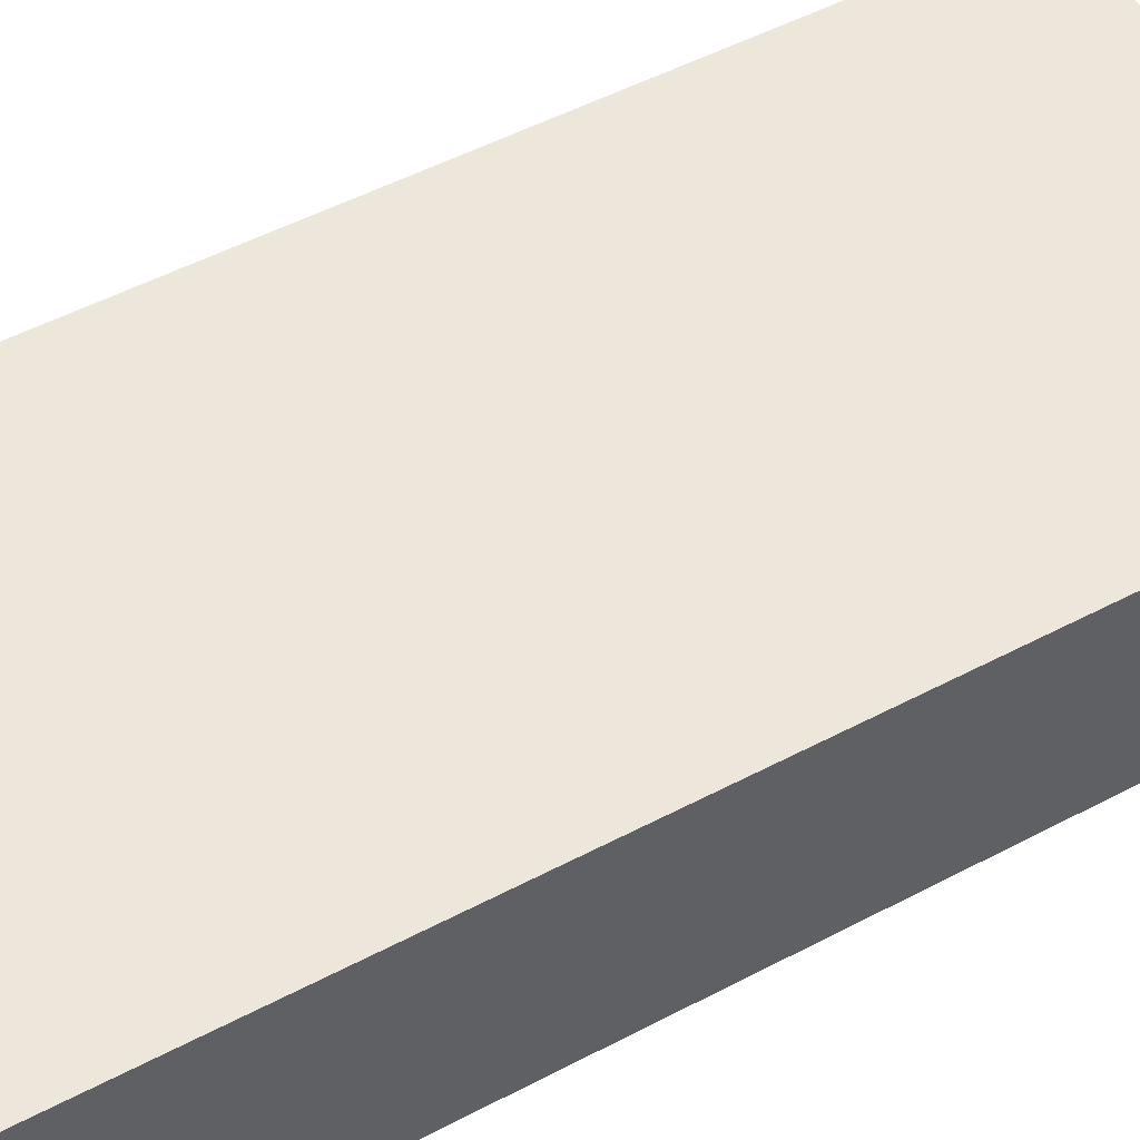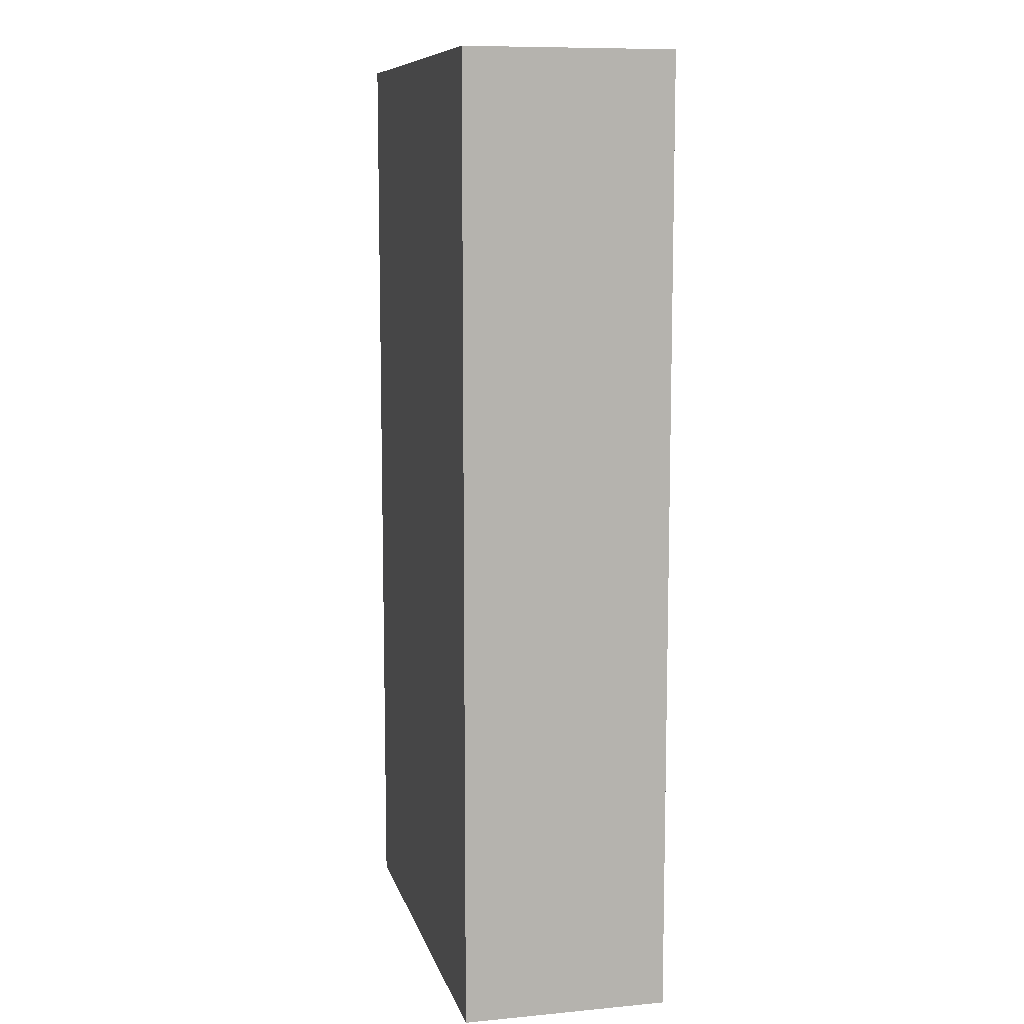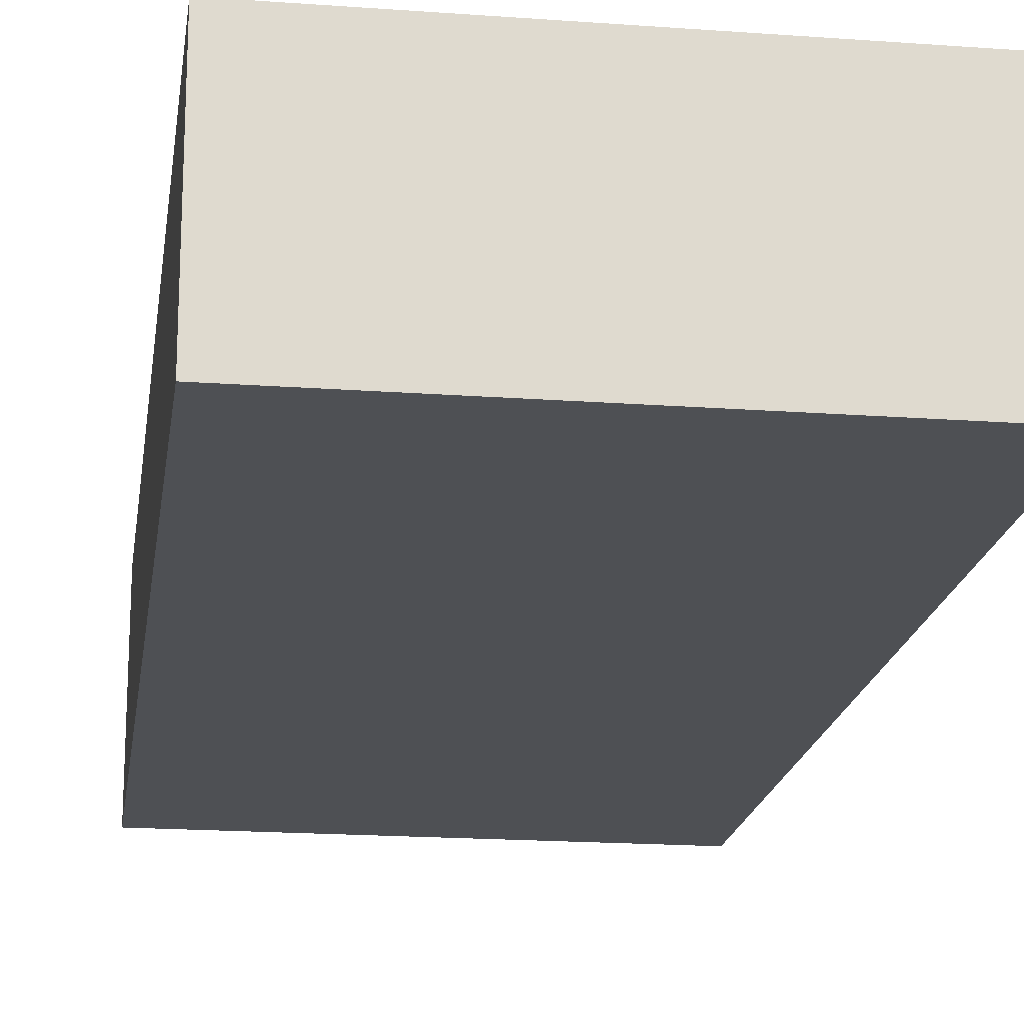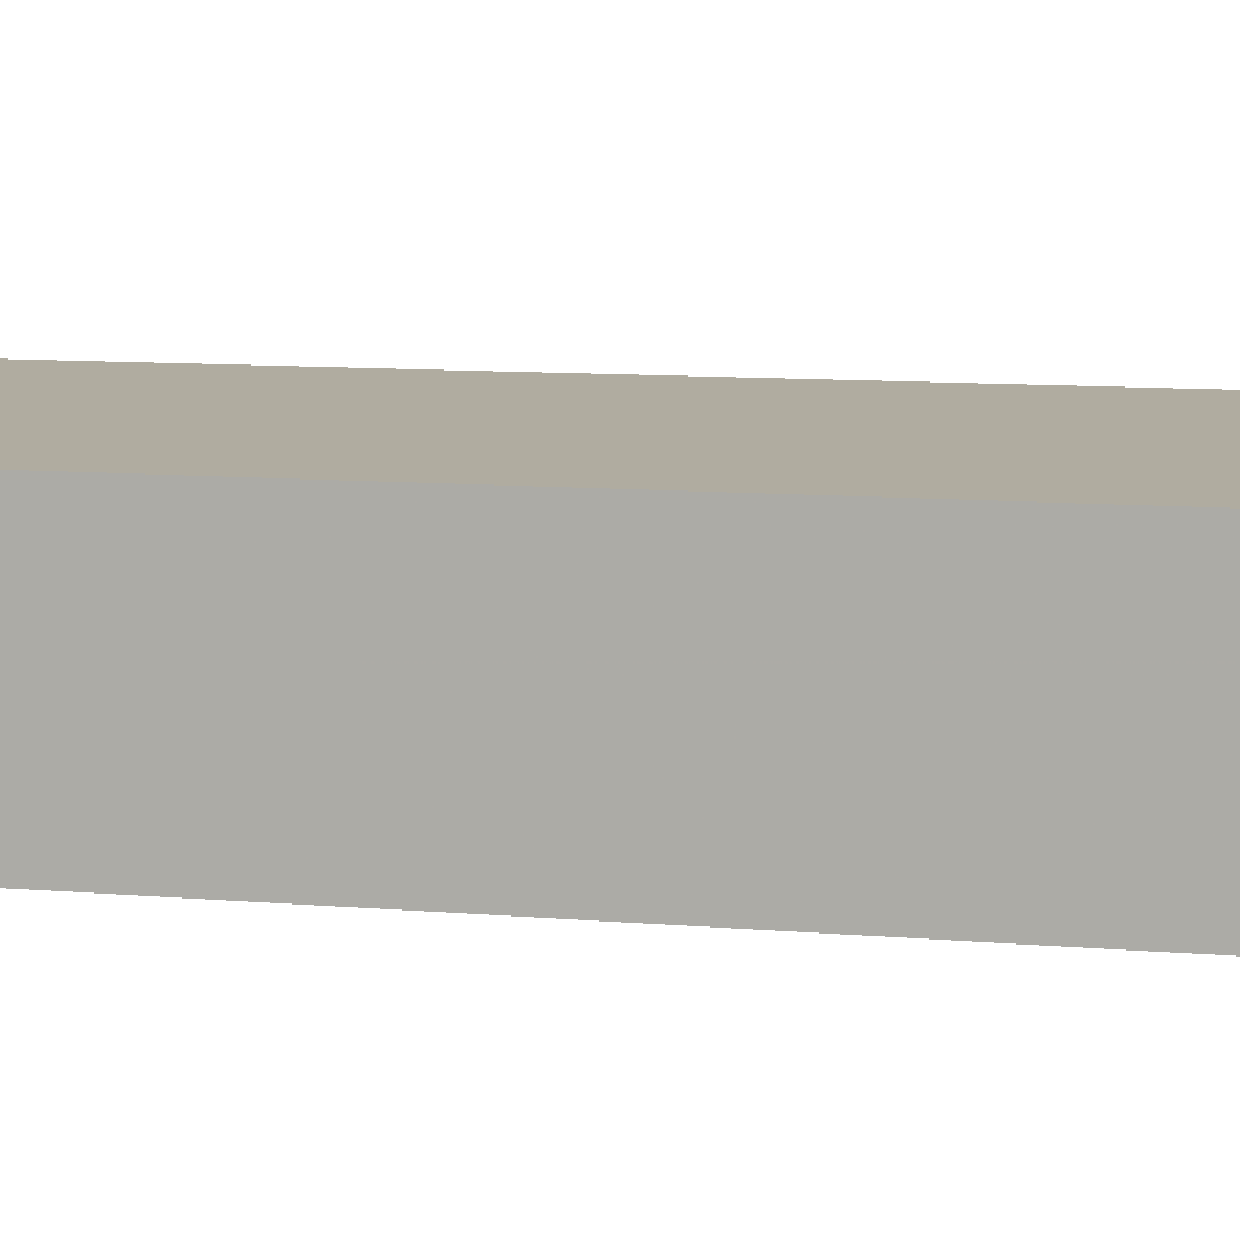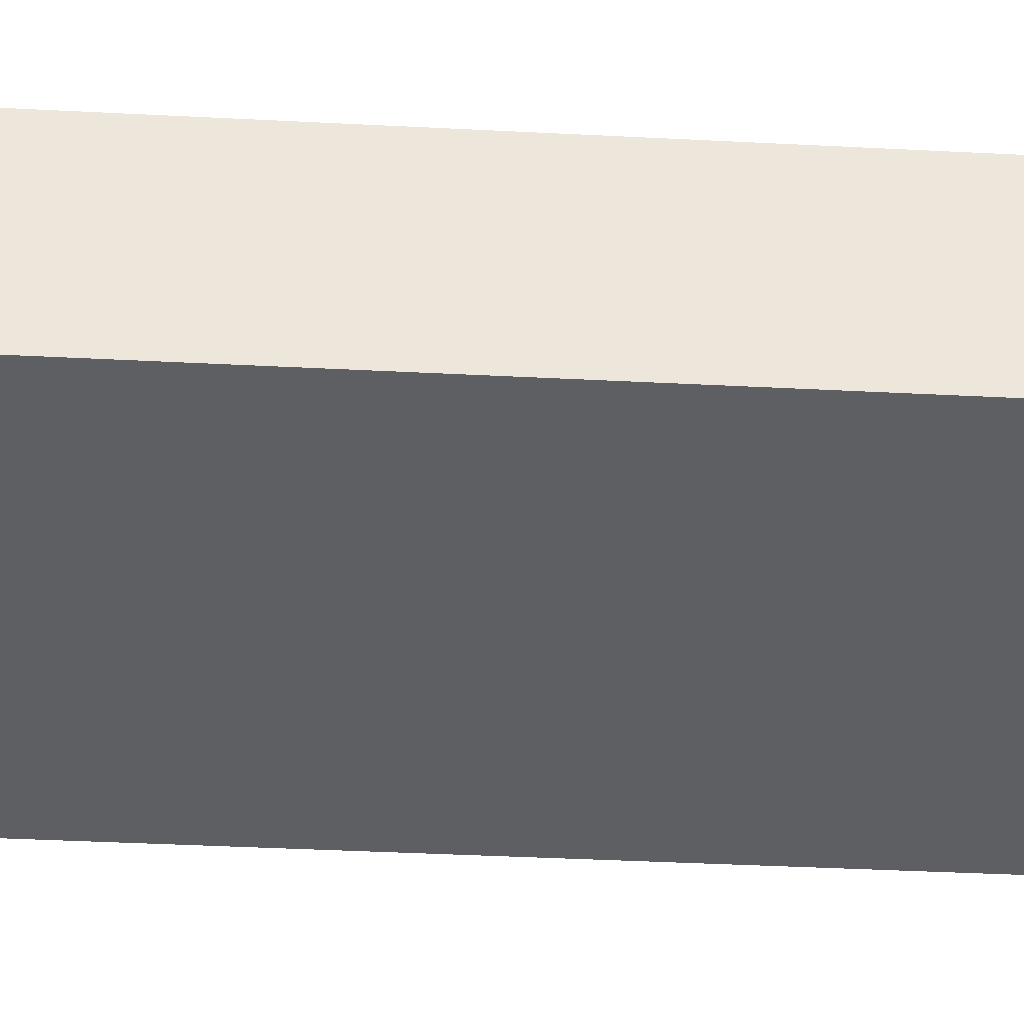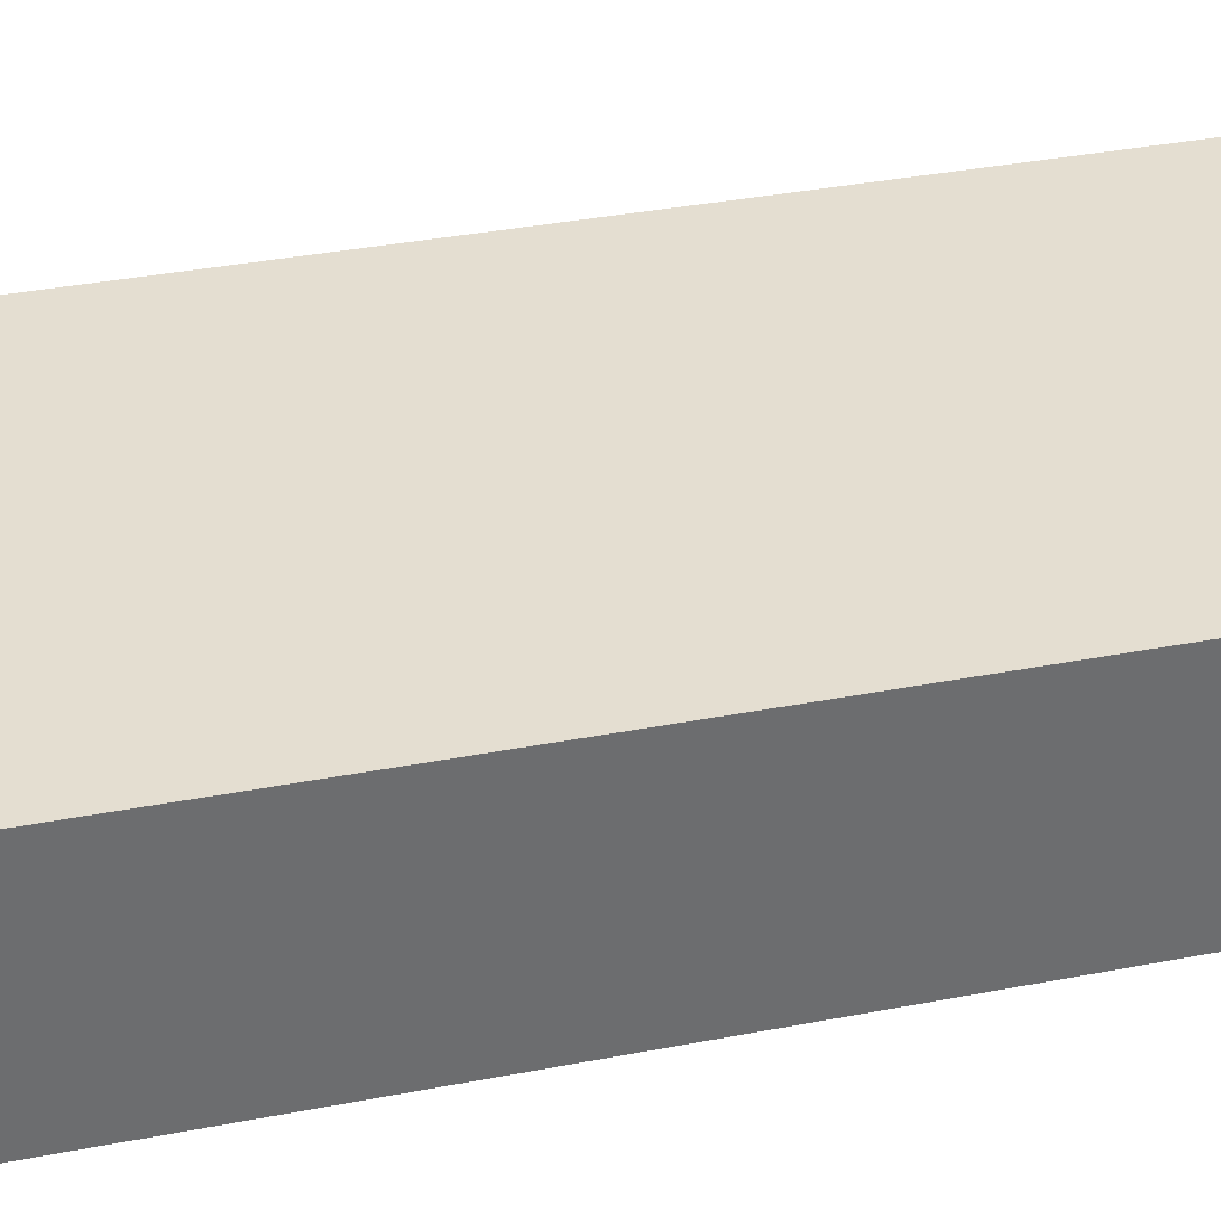
<metadata>
{"format":"obj","ext":"obj","renderer":"f3d","projection":"perspective","resolution":1024,"background":"white","views":[{"elev":52.6,"azim":60.6,"up":"+Z"},{"elev":9.7,"azim":76.4,"up":"+Y"},{"elev":-18.6,"azim":-8.0,"up":"+Z"},{"elev":10.0,"azim":102.5,"up":"+Z"},{"elev":-41.7,"azim":-93.5,"up":"+Z"},{"elev":36.4,"azim":-104.2,"up":"+Z"}]}
</metadata>
<code>
v -0.058 -0.12 -0.026
v -0.058 0.12 -0.026
v 0.058 0.12 -0.026
v 0.058 -0.12 -0.026
v -0.058 0.12 -0.026
v -0.058 -0.12 -0.026
v -0.058 -0.12 0.026
v -0.058 0.12 0.026
v -0.058 -0.12 -0.026
v 0.058 -0.12 -0.026
v 0.058 -0.12 0.026
v -0.058 -0.12 0.026
v 0.058 -0.12 -0.026
v 0.058 0.12 -0.026
v 0.058 0.12 0.026
v 0.058 -0.12 0.026
v 0.058 0.12 -0.026
v -0.058 0.12 -0.026
v -0.058 0.12 0.026
v 0.058 0.12 0.026
v -0.058 -0.12 0.026
v 0.058 -0.12 0.026
v 0.058 0.12 0.026
v -0.058 0.12 0.026
f 2 3 4
f 4 1 2
f 6 7 8
f 8 5 6
f 10 11 12
f 12 9 10
f 14 15 16
f 16 13 14
f 18 19 20
f 20 17 18
f 22 23 24
f 24 21 22

</code>
